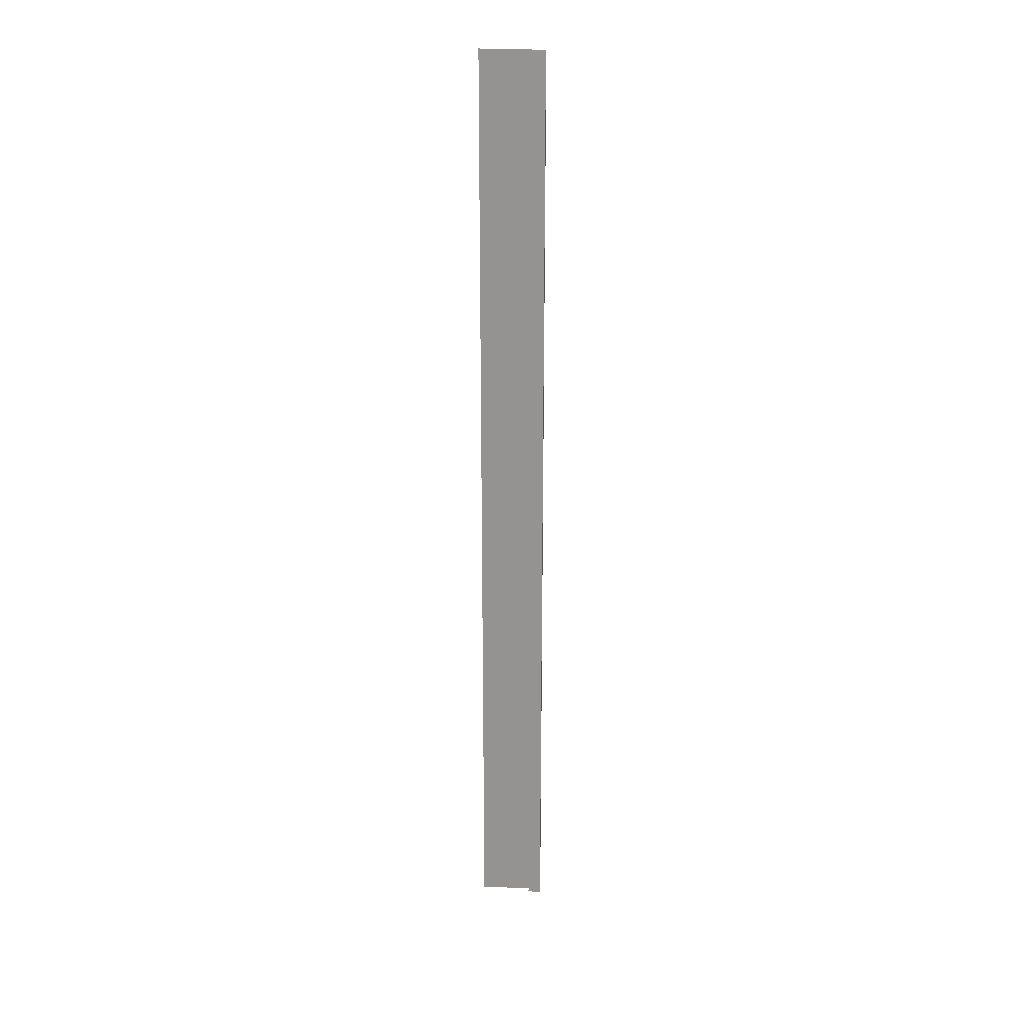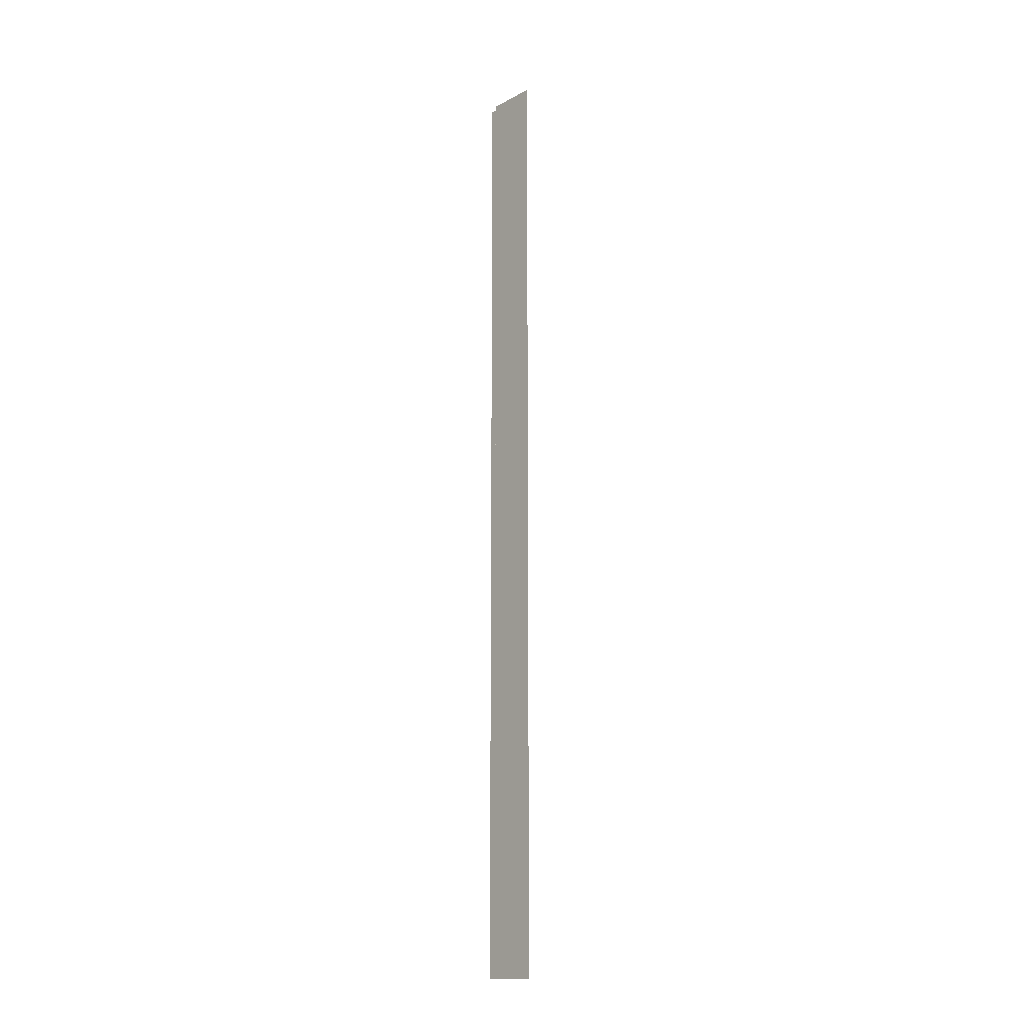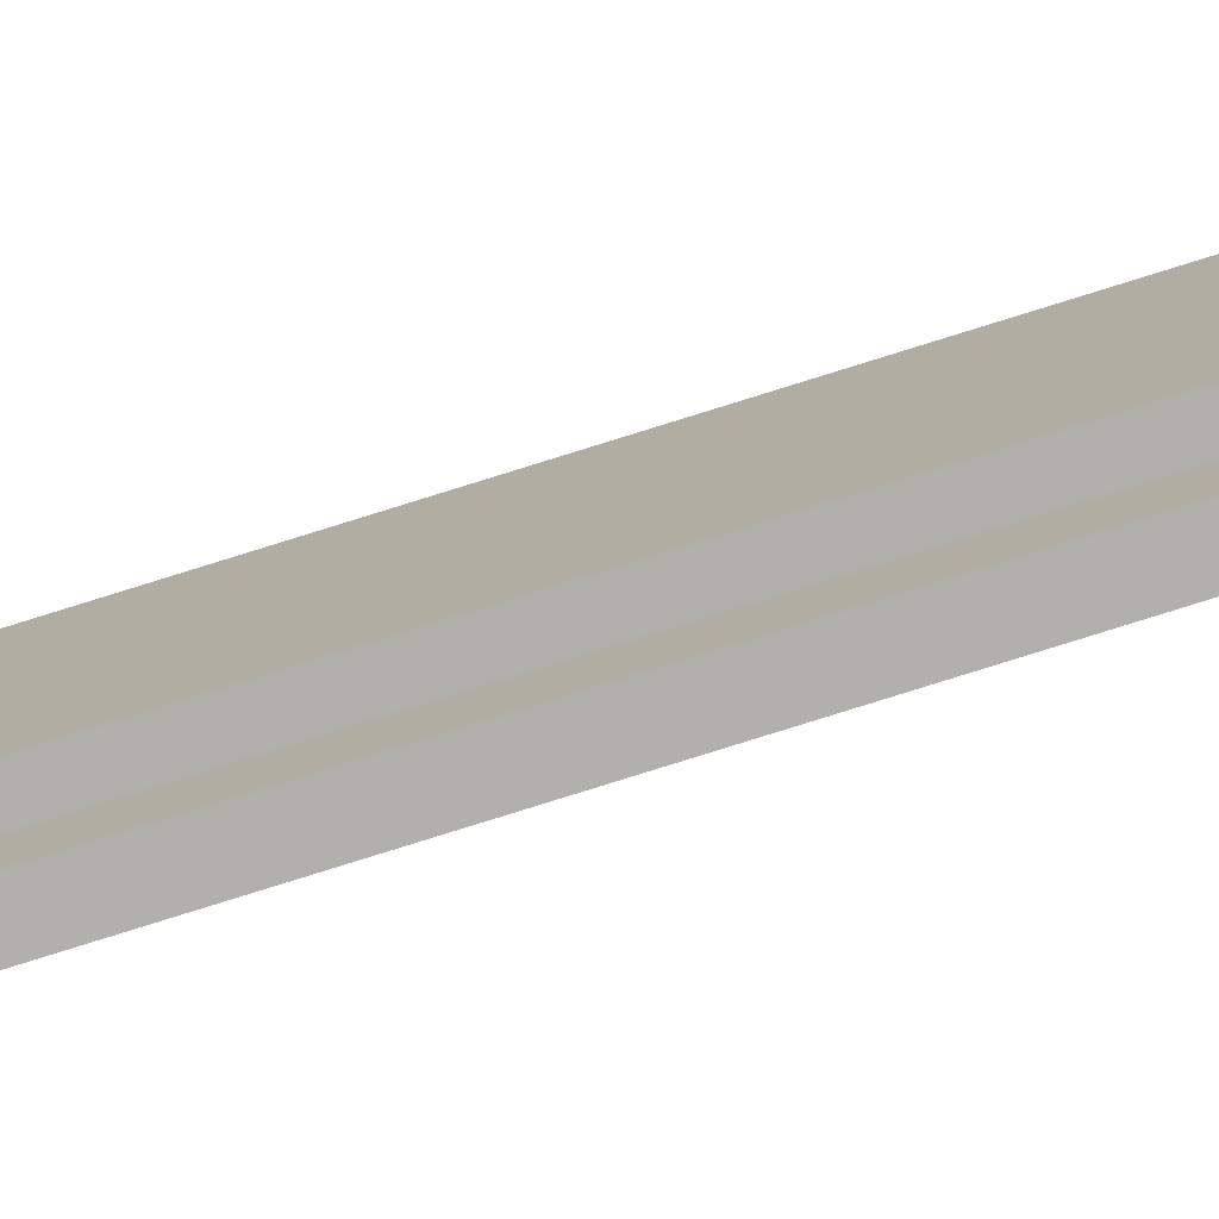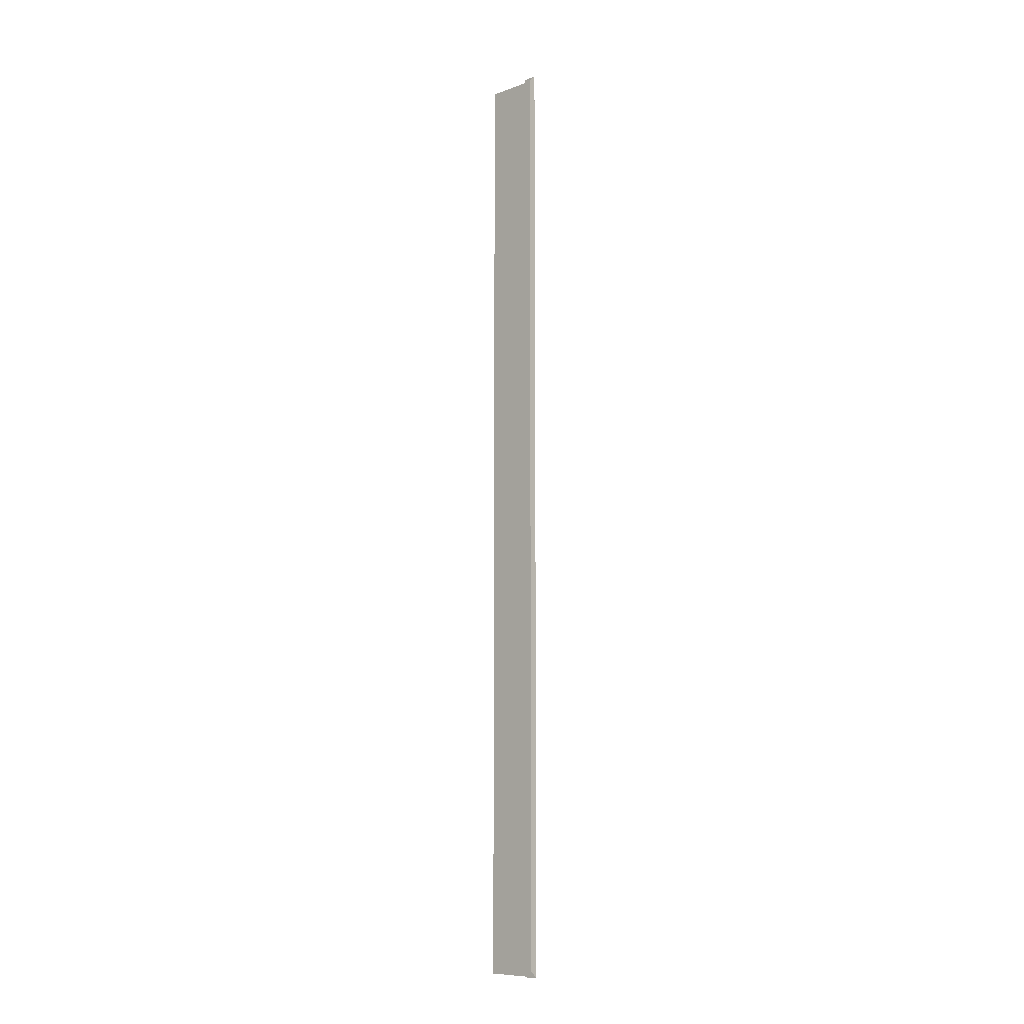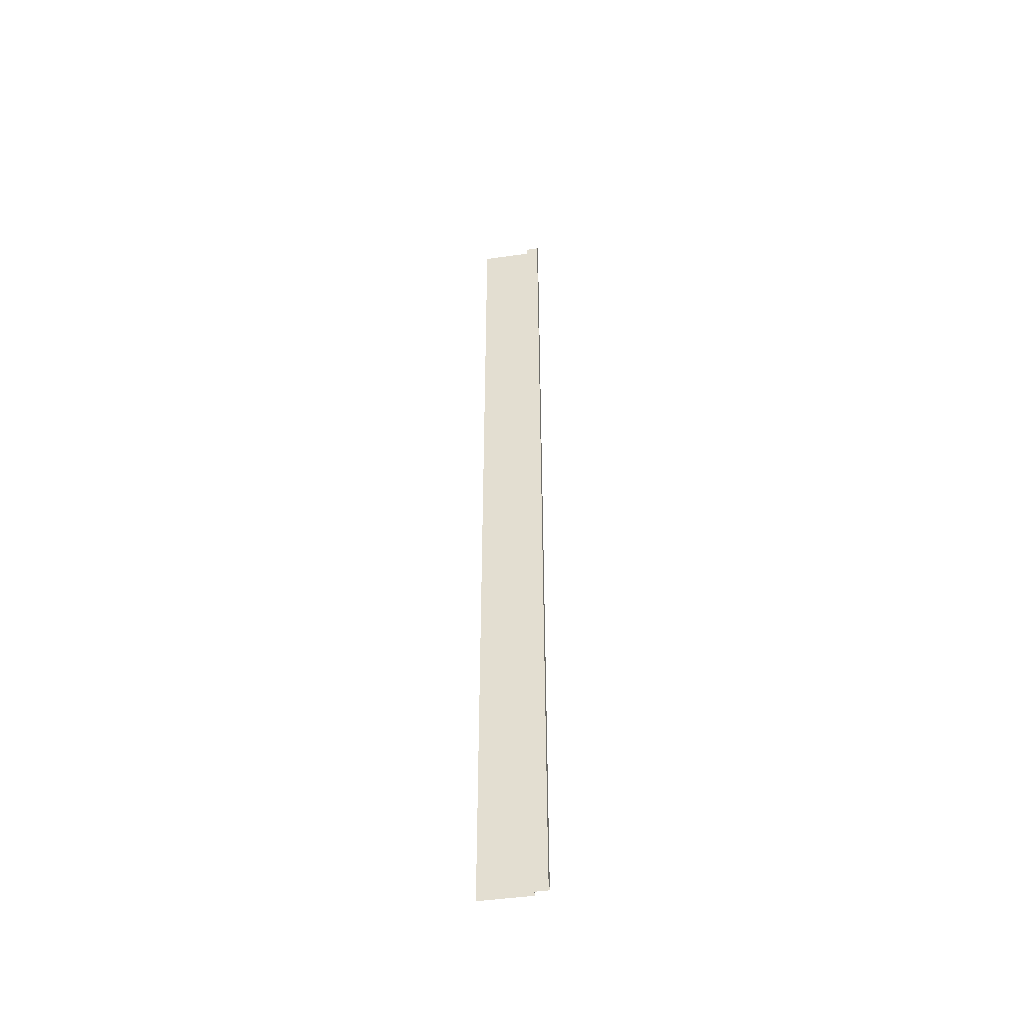
<metadata>
{"format":"obj","ext":"obj","renderer":"f3d","projection":"perspective","resolution":1024,"background":"white","views":[{"elev":22.5,"azim":-85.9,"up":"+Z"},{"elev":-14.6,"azim":138.6,"up":"+Z"},{"elev":-78.6,"azim":107.4,"up":"+Y"},{"elev":-9.2,"azim":-46.8,"up":"+Z"},{"elev":-46.6,"azim":-80.8,"up":"+Z"}]}
</metadata>
<code>
g default
v 0.06368 0.6108 -4.5
v 0.06368 0.1211 -4.5
v 0.06368 0.1211 4.5
v 0.06368 0.6108 4.5
v 0.00796 0.1211 -4.5
v 0.00796 0.1211 4.5
v -0.06368 -0.007143 -4.429
v 0.00796 -0.007143 -4.5
v 0.00796 -0.007143 4.5
v -0.06368 -0.007143 4.429
g pCube16
f 7 8 9 10
f 1 4 3 2
f 6 5 2 3
f 5 6 9 8

</code>
